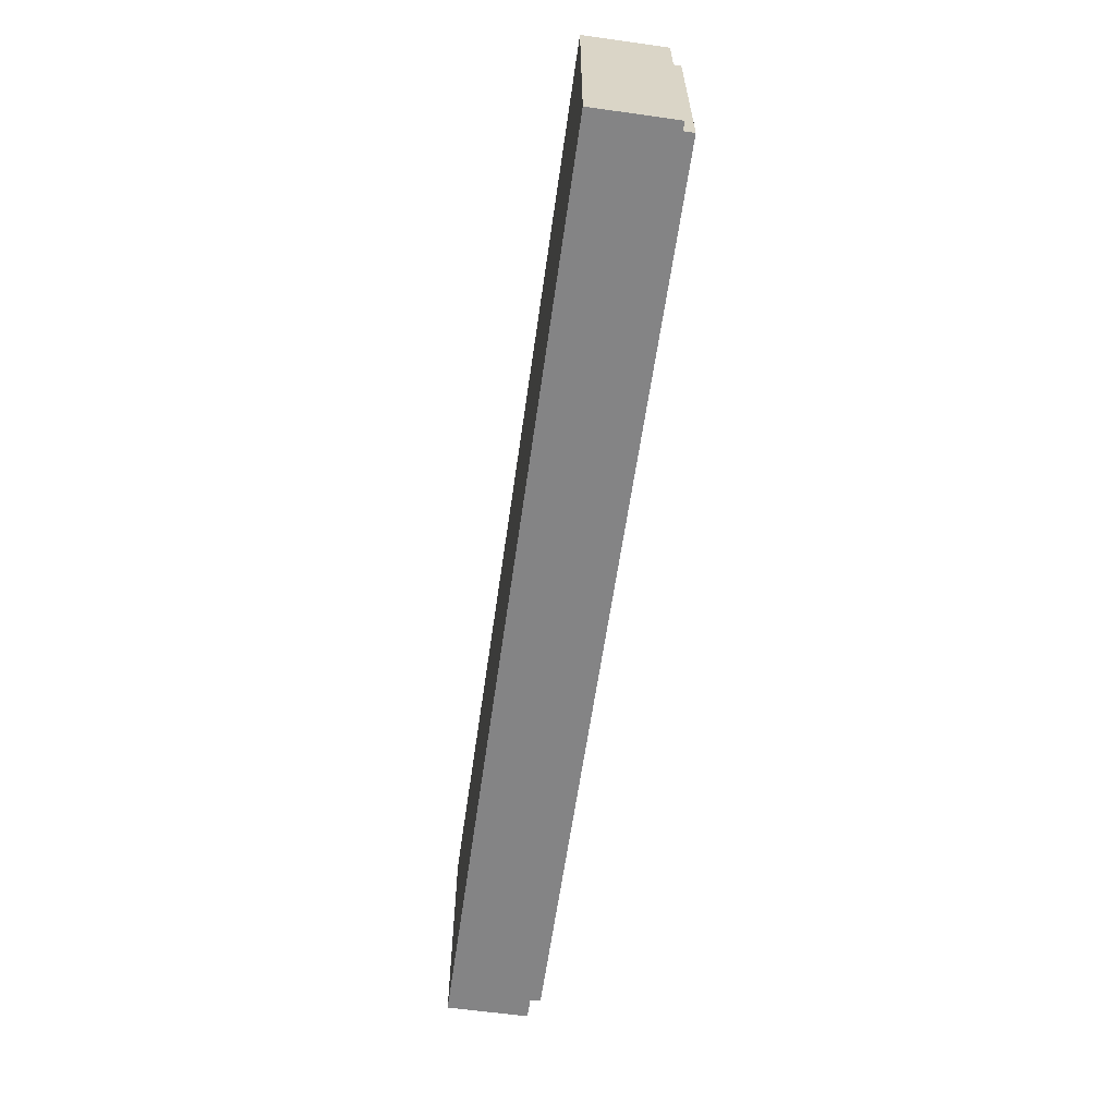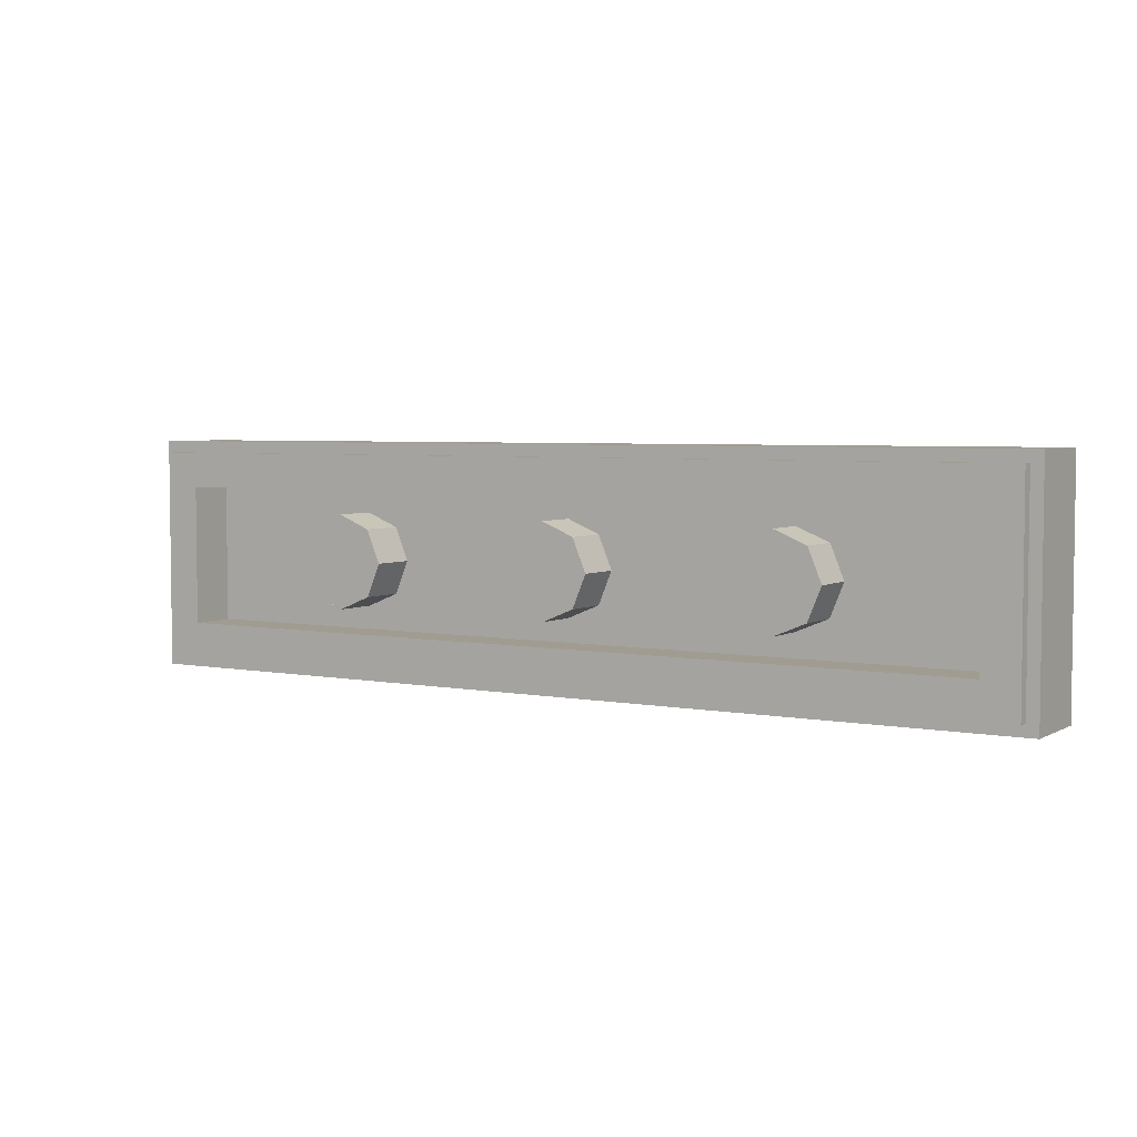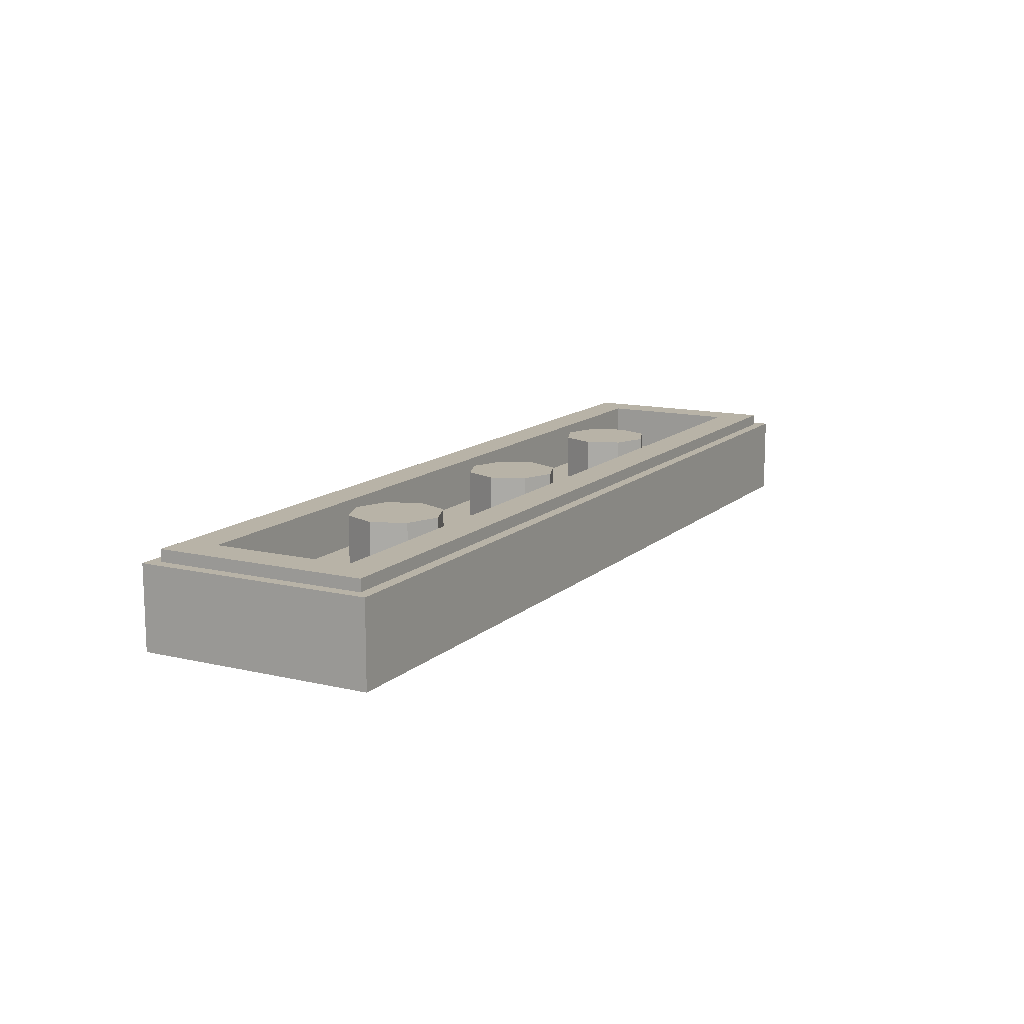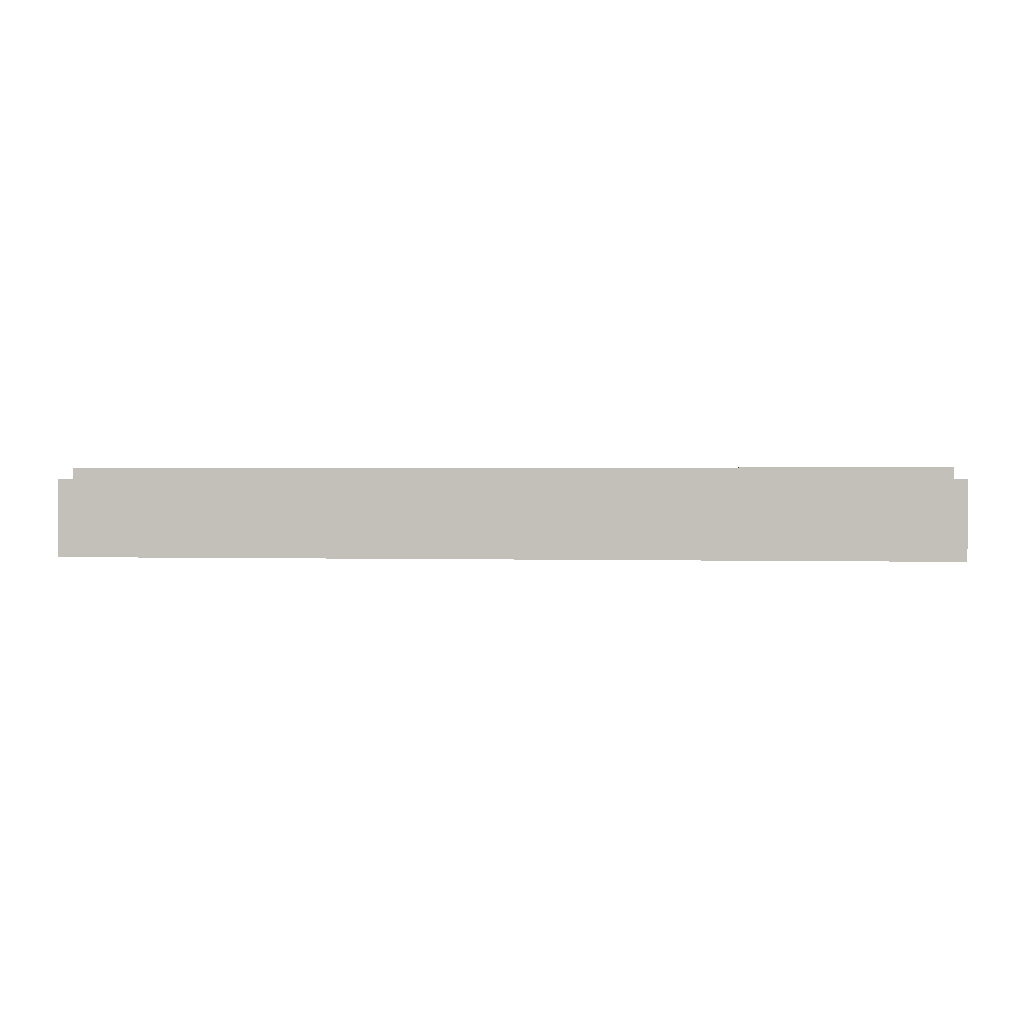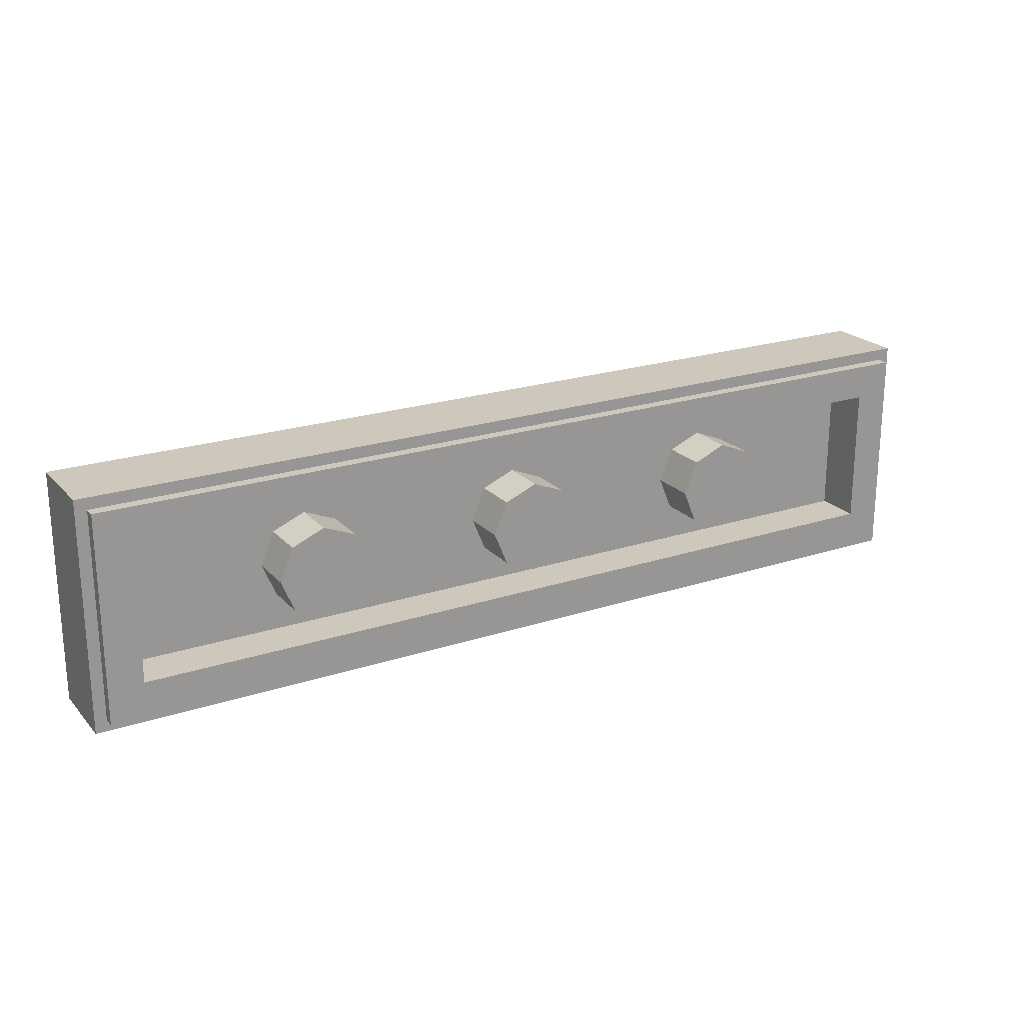
<metadata>
{"format":"obj","ext":"obj","renderer":"f3d","projection":"perspective","resolution":1024,"background":"white","views":[{"elev":-61.5,"azim":81.9,"up":"+Z"},{"elev":4.4,"azim":-148.4,"up":"+Z"},{"elev":12.9,"azim":-61.5,"up":"+Y"},{"elev":0.8,"azim":-172.7,"up":"+Y"},{"elev":21.8,"azim":150.0,"up":"+Z"}]}
</metadata>
<code>
v -2 0.35 0.5
v -2 0 0.5
v 2 0 0.5
v 2 0.35 0.5
v -2 0.35 -0.5
v -2 0 -0.5
v -2 0 0.5
v -2 0.35 0.5
v 2 0.35 -0.5
v 2 0 -0.5
v -2 0 -0.5
v -2 0.35 -0.5
v 2 0.35 0.5
v 2 0 0.5
v 2 0 -0.5
v 2 0.35 -0.5
v -1.95 0.4 0.45
v -1.95 0.35 0.45
v 1.95 0.35 0.45
v 1.95 0.4 0.45
v -1.95 0.4 -0.45
v -1.95 0.35 -0.45
v -1.95 0.35 0.45
v -1.95 0.4 0.45
v 1.95 0.4 -0.45
v 1.95 0.35 -0.45
v -1.95 0.35 -0.45
v -1.95 0.4 -0.45
v 1.95 0.4 0.45
v 1.95 0.35 0.45
v 1.95 0.35 -0.45
v 1.95 0.4 -0.45
v -1.8 0.2 0.3
v 1.8 0.2 0.3
v 1.8 0.2 -0.3
v -1.8 0.2 -0.3
v -1.8 0.2 0.3
v -1.8 0.4 0.3
v 1.8 0.4 0.3
v 1.8 0.2 0.3
v -1.8 0.2 -0.3
v -1.8 0.4 -0.3
v -1.8 0.4 0.3
v -1.8 0.2 0.3
v 1.8 0.2 -0.3
v 1.8 0.4 -0.3
v -1.8 0.4 -0.3
v -1.8 0.2 -0.3
v 1.8 0.2 0.3
v 1.8 0.4 0.3
v 1.8 0.4 -0.3
v 1.8 0.2 -0.3
v -1.95 0.4 0.45
v -1.8 0.4 0.3
v -1.8 0.4 -0.3
v -1.95 0.4 -0.45
v 1.95 0.4 -0.45
v 1.8 0.4 -0.3
v 1.8 0.4 0.3
v 1.95 0.4 0.45
v 1.95 0.4 0.45
v 1.8 0.4 0.3
v -1.8 0.4 0.3
v -1.95 0.4 0.45
v -1.95 0.4 -0.45
v -1.8 0.4 -0.3
v 1.8 0.4 -0.3
v 1.95 0.4 -0.45
v -2 0.35 0.5
v -1.95 0.35 0.45
v -1.95 0.35 -0.45
v -2 0.35 -0.5
v 2 0.35 -0.5
v 1.95 0.35 -0.45
v 1.95 0.35 0.45
v 2 0.35 0.5
v 2 0.35 0.5
v 1.95 0.35 0.45
v -1.95 0.35 0.45
v -2 0.35 0.5
v -2 0.35 -0.5
v -1.95 0.35 -0.45
v 1.95 0.35 -0.45
v 2 0.35 -0.5
v 0 0.4 0
v 0.2 0.4 0
v 0.1414 0.4 0.1414
v 0 0.4 0
v 0.1414 0.4 0.1414
v 0 0.4 0.2
v 0 0.4 0
v 0 0.4 0.2
v -0.1414 0.4 0.1414
v 0 0.4 0
v -0.1414 0.4 0.1414
v -0.2 0.4 0
v 0 0.4 0
v -0.2 0.4 0
v -0.1414 0.4 -0.1414
v 0 0.4 0
v -0.1414 0.4 -0.1414
v 0 0.4 -0.2
v 0 0.4 0
v 0 0.4 -0.2
v 0.1414 0.4 -0.1414
v 0 0.4 0
v 0.1414 0.4 -0.1414
v 0.2 0.4 0
v 0.1414 0.4 0.1414
v 0.2 0.4 0
v 0.2 0.2 0
v 0.1414 0.2 0.1414
v 0 0.4 0.2
v 0.1414 0.4 0.1414
v 0.1414 0.2 0.1414
v 0 0.2 0.2
v -0.1414 0.4 0.1414
v 0 0.4 0.2
v 0 0.2 0.2
v -0.1414 0.2 0.1414
v -0.2 0.4 0
v -0.1414 0.4 0.1414
v -0.1414 0.2 0.1414
v -0.2 0.2 0
v -0.1414 0.4 -0.1414
v -0.2 0.4 0
v -0.2 0.2 0
v -0.1414 0.2 -0.1414
v 0 0.4 -0.2
v -0.1414 0.4 -0.1414
v -0.1414 0.2 -0.1414
v 0 0.2 -0.2
v 0.1414 0.4 -0.1414
v 0 0.4 -0.2
v 0 0.2 -0.2
v 0.1414 0.2 -0.1414
v 0.2 0.4 0
v 0.1414 0.4 -0.1414
v 0.1414 0.2 -0.1414
v 0.2 0.2 0
v -1 0.4 0
v -0.8 0.4 0
v -0.8586 0.4 0.1414
v -1 0.4 0
v -0.8586 0.4 0.1414
v -1 0.4 0.2
v -1 0.4 0
v -1 0.4 0.2
v -1.141 0.4 0.1414
v -1 0.4 0
v -1.141 0.4 0.1414
v -1.2 0.4 0
v -1 0.4 0
v -1.2 0.4 0
v -1.141 0.4 -0.1414
v -1 0.4 0
v -1.141 0.4 -0.1414
v -1 0.4 -0.2
v -1 0.4 0
v -1 0.4 -0.2
v -0.8586 0.4 -0.1414
v -1 0.4 0
v -0.8586 0.4 -0.1414
v -0.8 0.4 0
v -0.8586 0.4 0.1414
v -0.8 0.4 0
v -0.8 0.2 0
v -0.8586 0.2 0.1414
v -1 0.4 0.2
v -0.8586 0.4 0.1414
v -0.8586 0.2 0.1414
v -1 0.2 0.2
v -1.141 0.4 0.1414
v -1 0.4 0.2
v -1 0.2 0.2
v -1.141 0.2 0.1414
v -1.2 0.4 0
v -1.141 0.4 0.1414
v -1.141 0.2 0.1414
v -1.2 0.2 0
v -1.141 0.4 -0.1414
v -1.2 0.4 0
v -1.2 0.2 0
v -1.141 0.2 -0.1414
v -1 0.4 -0.2
v -1.141 0.4 -0.1414
v -1.141 0.2 -0.1414
v -1 0.2 -0.2
v -0.8586 0.4 -0.1414
v -1 0.4 -0.2
v -1 0.2 -0.2
v -0.8586 0.2 -0.1414
v -0.8 0.4 0
v -0.8586 0.4 -0.1414
v -0.8586 0.2 -0.1414
v -0.8 0.2 0
v 1 0.4 0
v 1.2 0.4 0
v 1.141 0.4 0.1414
v 1 0.4 0
v 1.141 0.4 0.1414
v 1 0.4 0.2
v 1 0.4 0
v 1 0.4 0.2
v 0.8586 0.4 0.1414
v 1 0.4 0
v 0.8586 0.4 0.1414
v 0.8 0.4 0
v 1 0.4 0
v 0.8 0.4 0
v 0.8586 0.4 -0.1414
v 1 0.4 0
v 0.8586 0.4 -0.1414
v 1 0.4 -0.2
v 1 0.4 0
v 1 0.4 -0.2
v 1.141 0.4 -0.1414
v 1 0.4 0
v 1.141 0.4 -0.1414
v 1.2 0.4 0
v 1.141 0.4 0.1414
v 1.2 0.4 0
v 1.2 0.2 0
v 1.141 0.2 0.1414
v 1 0.4 0.2
v 1.141 0.4 0.1414
v 1.141 0.2 0.1414
v 1 0.2 0.2
v 0.8586 0.4 0.1414
v 1 0.4 0.2
v 1 0.2 0.2
v 0.8586 0.2 0.1414
v 0.8 0.4 0
v 0.8586 0.4 0.1414
v 0.8586 0.2 0.1414
v 0.8 0.2 0
v 0.8586 0.4 -0.1414
v 0.8 0.4 0
v 0.8 0.2 0
v 0.8586 0.2 -0.1414
v 1 0.4 -0.2
v 0.8586 0.4 -0.1414
v 0.8586 0.2 -0.1414
v 1 0.2 -0.2
v 1.141 0.4 -0.1414
v 1 0.4 -0.2
v 1 0.2 -0.2
v 1.141 0.2 -0.1414
v 1.2 0.4 0
v 1.141 0.4 -0.1414
v 1.141 0.2 -0.1414
v 1.2 0.2 0
v -1.85 0 -0.255
v -1.828 0 -0.308
v -1.775 0 -0.33
v -1.775 0 0.29
v -1.828 0 0.268
v -1.85 0 0.215
v 1.775 0 -0.33
v 1.828 0 -0.308
v 1.85 0 -0.255
v 1.85 0 0.215
v 1.828 0 0.268
v 1.775 0 0.29
v -1.85 0 -0.33
v -1.828 0 -0.308
v -1.85 0 -0.255
v -1.85 0 -0.33
v -1.775 0 -0.33
v -1.828 0 -0.308
v -1.85 0 0.29
v -1.828 0 0.268
v -1.775 0 0.29
v -1.85 0 0.29
v -1.85 0 0.215
v -1.828 0 0.268
v 1.85 0 -0.33
v 1.828 0 -0.308
v 1.775 0 -0.33
v 1.85 0 -0.33
v 1.85 0 -0.255
v 1.828 0 -0.308
v 1.85 0 0.29
v 1.828 0 0.268
v 1.85 0 0.215
v 1.85 0 0.29
v 1.775 0 0.29
v 1.828 0 0.268
v -1.564 0 0.05285
v -1.334 0 -0.33
v -1.44 0 -0.01775
v -1.276 0 -0.2913
v -1.44 0 -0.01775
v -1.334 0 -0.33
v -1.276 0 -0.4286
v -1.217 0 -0.33
v -1.112 0 -0.01775
v -1.276 0 -0.2913
v -1.276 0 -0.4286
v -1.564 0 0.05285
v -1.44 0 -0.01775
v -1.112 0 -0.01775
v -0.987 0 0.05285
v -0.987 0 0.05285
v -1.112 0 -0.01775
v -1.217 0 -0.33
v -1.775 0 0.29
v -1.85 0 0.215
v -1.85 0 -0.255
v -1.775 0 -0.33
v -1.625 0 -0.33
v -1.625 0 -0.255
v -1.775 0 -0.33
v -1.775 0 0.29
v -1.564 0 0.05285
v -1.607 0 0.29
v -1.625 0 -0.255
v -1.564 0 0.05285
v -1.775 0 0.29
v -1.775 0 -0.33
v -1.625 0 -0.255
v -1.505 0 -0.33
v -1.334 0 -0.33
v -1.564 0 0.05285
v -1.424 0 0.35
v -1.607 0 0.35
v -1.607 0 0.29
v -1.293 0 0.2782
v -1.293 0 0.2782
v -1.607 0 0.29
v -1.564 0 0.05285
v -0.987 0 0.05285
v -1.293 0 0.2782
v -0.987 0 0.05285
v -0.1123 0 0.33
v -1.293 0 0.33
v 0.04675 0 0.3765
v -0.1123 0 0.33
v 0.1562 0 0.3063
v 0.1562 0 0.3765
v -0.1123 0 0.33
v -0.987 0 0.05285
v 0.2526 0 0.2666
v 0.1562 0 0.3063
v -0.987 0 0.05285
v -1.217 0 -0.33
v 1.507 0 -0.33
v 0.2526 0 0.2666
v 1.61 0 0.29
v 1.61 0 0.33
v 0.2526 0 0.33
v 0.2526 0 0.2666
v 1.627 0 -0.2505
v 1.61 0 0.29
v 0.2526 0 0.2666
v 1.507 0 -0.33
v 1.627 0 -0.2505
v 1.627 0 -0.33
v 1.775 0 -0.33
v 1.775 0 -0.33
v 1.775 0 0.29
v 1.61 0 0.29
v 1.627 0 -0.2505
v 1.85 0 -0.255
v 1.85 0 0.215
v 1.775 0 0.29
v 1.775 0 -0.33
v -1.85 0 -0.255
v -2 0 -0.5
v -1.85 0 -0.33
v -2 0 -0.5
v -1.85 0 -0.255
v -1.85 0 0.215
v -2 0 0.5
v -2 0 0.5
v -1.85 0 0.215
v -1.85 0 0.29
v -1.775 0 -0.33
v -1.85 0 -0.33
v -2 0 -0.5
v -1.625 0 -0.33
v -1.775 0 -0.33
v -2 0 -0.5
v -1.607 0 0.35
v -1.775 0 0.29
v -1.607 0 0.29
v -2 0 0.5
v -1.85 0 0.29
v -1.775 0 0.29
v -1.607 0 0.35
v -1.625 0 -0.255
v -1.625 0 -0.33
v -1.505 0 -0.33
v -1.424 0 0.35
v -1.293 0 0.2782
v -1.293 0 0.33
v -1.334 0 -0.33
v -1.505 0 -0.33
v -1.276 0 -0.4286
v -1.505 0 -0.33
v -1.625 0 -0.33
v -2 0 -0.5
v -1.276 0 -0.4286
v 0.04675 0 0.3765
v -1.424 0 0.35
v -1.293 0 0.33
v -0.1123 0 0.33
v -2 0 0.5
v -1.607 0 0.35
v -1.424 0 0.35
v 0.04675 0 0.3765
v 0.1562 0 0.3063
v 0.2526 0 0.2666
v 0.2526 0 0.33
v 0.1562 0 0.3765
v 1.507 0 -0.33
v -1.217 0 -0.33
v -1.276 0 -0.4286
v 1.627 0 -0.2505
v 1.507 0 -0.33
v 1.627 0 -0.33
v -1.276 0 -0.4286
v -2 0 -0.5
v 2 0 -0.5
v 1.85 0 -0.33
v 1.775 0 -0.33
v 2 0 -0.5
v 1.775 0 -0.33
v 1.627 0 -0.33
v 2 0 -0.5
v 2 0 -0.5
v 1.627 0 -0.33
v 1.507 0 -0.33
v -1.276 0 -0.4286
v 1.85 0 -0.255
v 1.85 0 -0.33
v 2 0 -0.5
v 2 0 0.5
v 1.775 0 0.29
v 1.85 0 0.29
v 2 0 0.5
v -2 0 0.5
v 0.04675 0 0.3765
v 0.1562 0 0.3765
v 2 0 0.5
v 0.1562 0 0.3765
v 0.2526 0 0.33
v 1.61 0 0.33
v 1.61 0 0.33
v 1.61 0 0.29
v 1.775 0 0.29
v 2 0 0.5
v 2 0 0.5
v 1.85 0 0.29
v 1.85 0 0.215
v 2 0 0.5
v 1.85 0 0.215
v 1.85 0 -0.255
v 2 0 -0.5
v -1.112 0 -0.01775
v -1.44 0 -0.01775
v -1.276 0 -0.2913
g mesh948948
f 1 2 3
f 3 4 1
f 5 6 7
f 7 8 5
f 9 10 11
f 11 12 9
f 13 14 15
f 15 16 13
g mesh948950
f 17 18 19
f 19 20 17
f 21 22 23
f 23 24 21
f 25 26 27
f 27 28 25
f 29 30 31
f 31 32 29
g mesh948952
f 33 34 35
f 35 36 33
f 37 38 39
f 39 40 37
f 41 42 43
f 43 44 41
f 45 46 47
f 47 48 45
f 49 50 51
f 51 52 49
f 53 54 55
f 55 56 53
f 57 58 59
f 59 60 57
f 61 62 63
f 63 64 61
f 65 66 67
f 67 68 65
f 69 70 71
f 71 72 69
f 73 74 75
f 75 76 73
f 77 78 79
f 79 80 77
f 81 82 83
f 83 84 81
g mesh948957
f 85 87 86
f 88 90 89
f 91 93 92
f 94 96 95
f 97 99 98
f 100 102 101
f 103 105 104
f 106 108 107
g mesh948959
f 109 111 110
f 111 109 112
f 113 115 114
f 115 113 116
f 117 119 118
f 119 117 120
f 121 123 122
f 123 121 124
f 125 127 126
f 127 125 128
f 129 131 130
f 131 129 132
f 133 135 134
f 135 133 136
f 137 139 138
f 139 137 140
g mesh948965
f 141 143 142
f 144 146 145
f 147 149 148
f 150 152 151
f 153 155 154
f 156 158 157
f 159 161 160
f 162 164 163
g mesh948967
f 165 167 166
f 167 165 168
f 169 171 170
f 171 169 172
f 173 175 174
f 175 173 176
f 177 179 178
f 179 177 180
f 181 183 182
f 183 181 184
f 185 187 186
f 187 185 188
f 189 191 190
f 191 189 192
f 193 195 194
f 195 193 196
g mesh948973
f 197 199 198
f 200 202 201
f 203 205 204
f 206 208 207
f 209 211 210
f 212 214 213
f 215 217 216
f 218 220 219
g mesh948975
f 221 223 222
f 223 221 224
f 225 227 226
f 227 225 228
f 229 231 230
f 231 229 232
f 233 235 234
f 235 233 236
f 237 239 238
f 239 237 240
f 241 243 242
f 243 241 244
f 245 247 246
f 247 245 248
f 249 251 250
f 251 249 252
g mesh948979
f 253 254 255
g mesh948981
f 256 257 258
g mesh948983
f 259 260 261
g mesh948985
f 262 263 264
g mesh948987
f 265 266 267
f 268 269 270
g mesh948989
f 271 272 273
f 274 275 276
g mesh948991
f 277 278 279
f 280 281 282
g mesh948993
f 283 284 285
f 286 287 288
f 289 290 291
f 292 293 294
f 294 295 292
f 296 297 298
f 298 299 296
f 300 301 302
f 302 303 300
f 304 305 306
f 307 308 309
f 309 310 307
f 311 312 313
f 314 315 316
f 317 318 319
f 319 320 317
f 321 322 323
f 323 324 321
f 325 326 327
f 327 328 325
f 329 330 331
f 331 332 329
f 333 334 335
f 335 336 333
f 337 338 339
f 339 340 337
f 341 342 343
f 343 344 341
f 345 346 347
f 347 348 345
f 349 350 351
f 351 352 349
f 353 354 355
f 355 356 353
f 357 358 359
f 360 361 362
f 362 363 360
f 364 365 366
f 366 367 364
f 368 369 370
f 371 372 373
f 373 374 371
f 375 376 377
f 378 379 380
f 381 382 383
f 384 385 386
f 387 388 389
f 389 390 387
f 391 392 393
f 394 395 396
f 397 398 399
f 400 401 402
f 402 403 400
f 404 405 406
f 406 407 404
f 408 409 410
f 410 411 408
f 412 413 414
f 414 415 412
f 416 417 418
f 419 420 421
f 422 423 424
f 425 426 427
f 428 429 430
f 431 432 433
f 433 434 431
f 435 436 437
f 438 439 440
f 441 442 443
f 443 444 441
f 445 446 447
f 447 448 445
f 449 450 451
f 451 452 449
f 453 454 455
f 456 457 458
f 458 459 456
f 460 461 462

</code>
